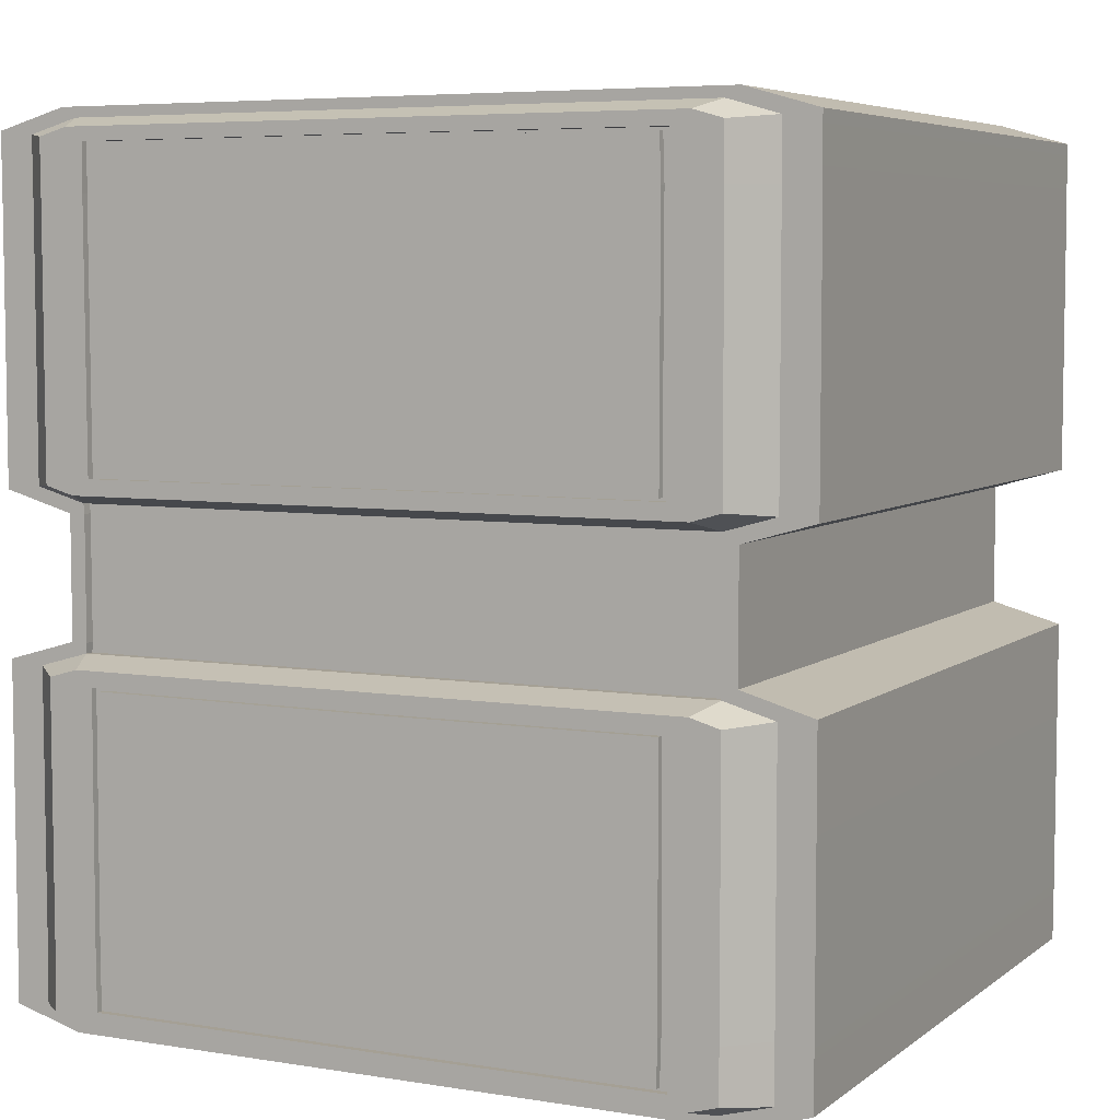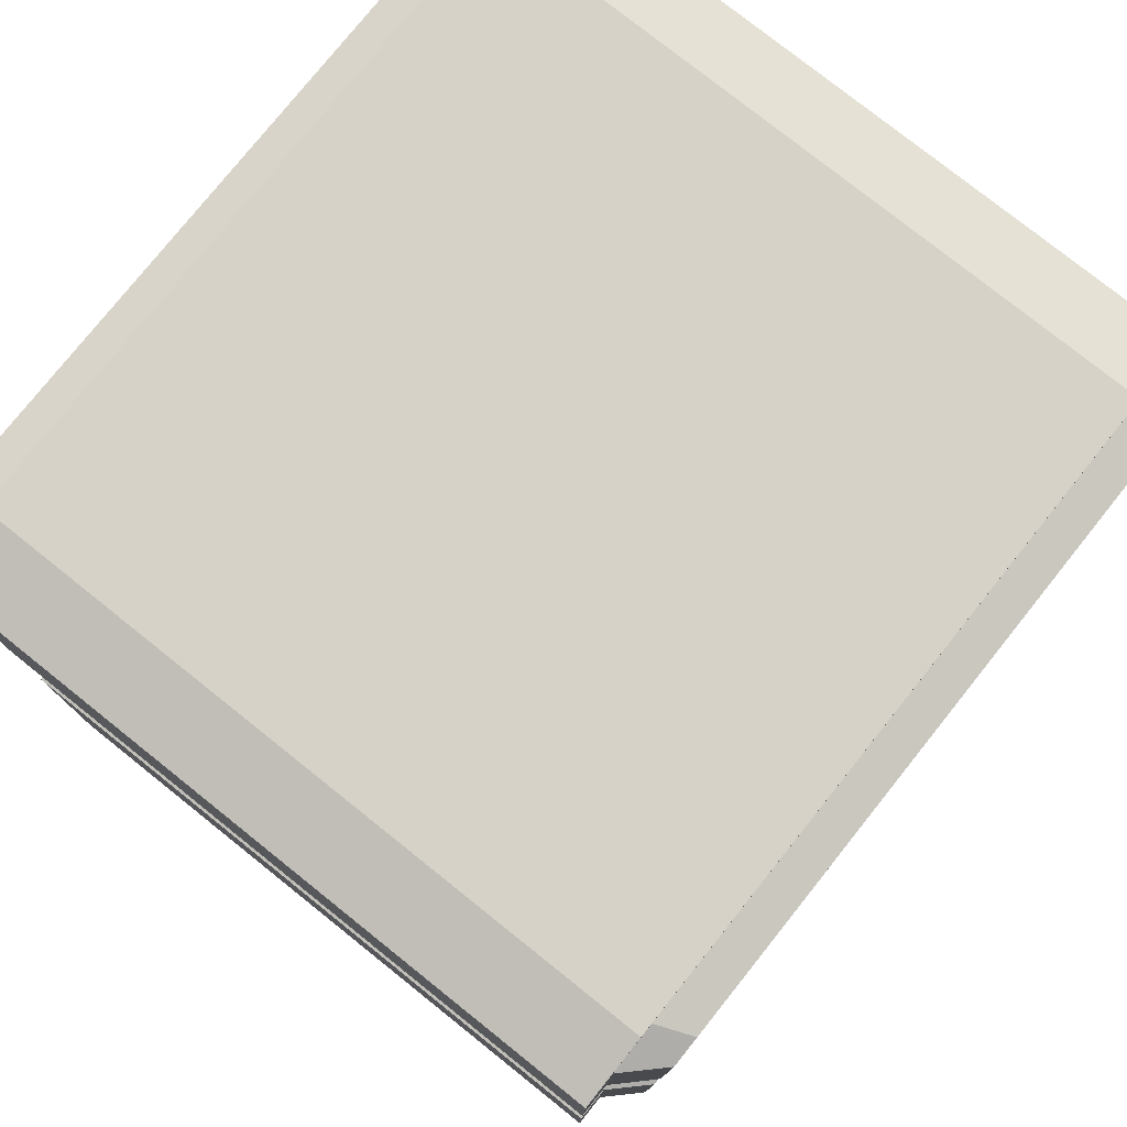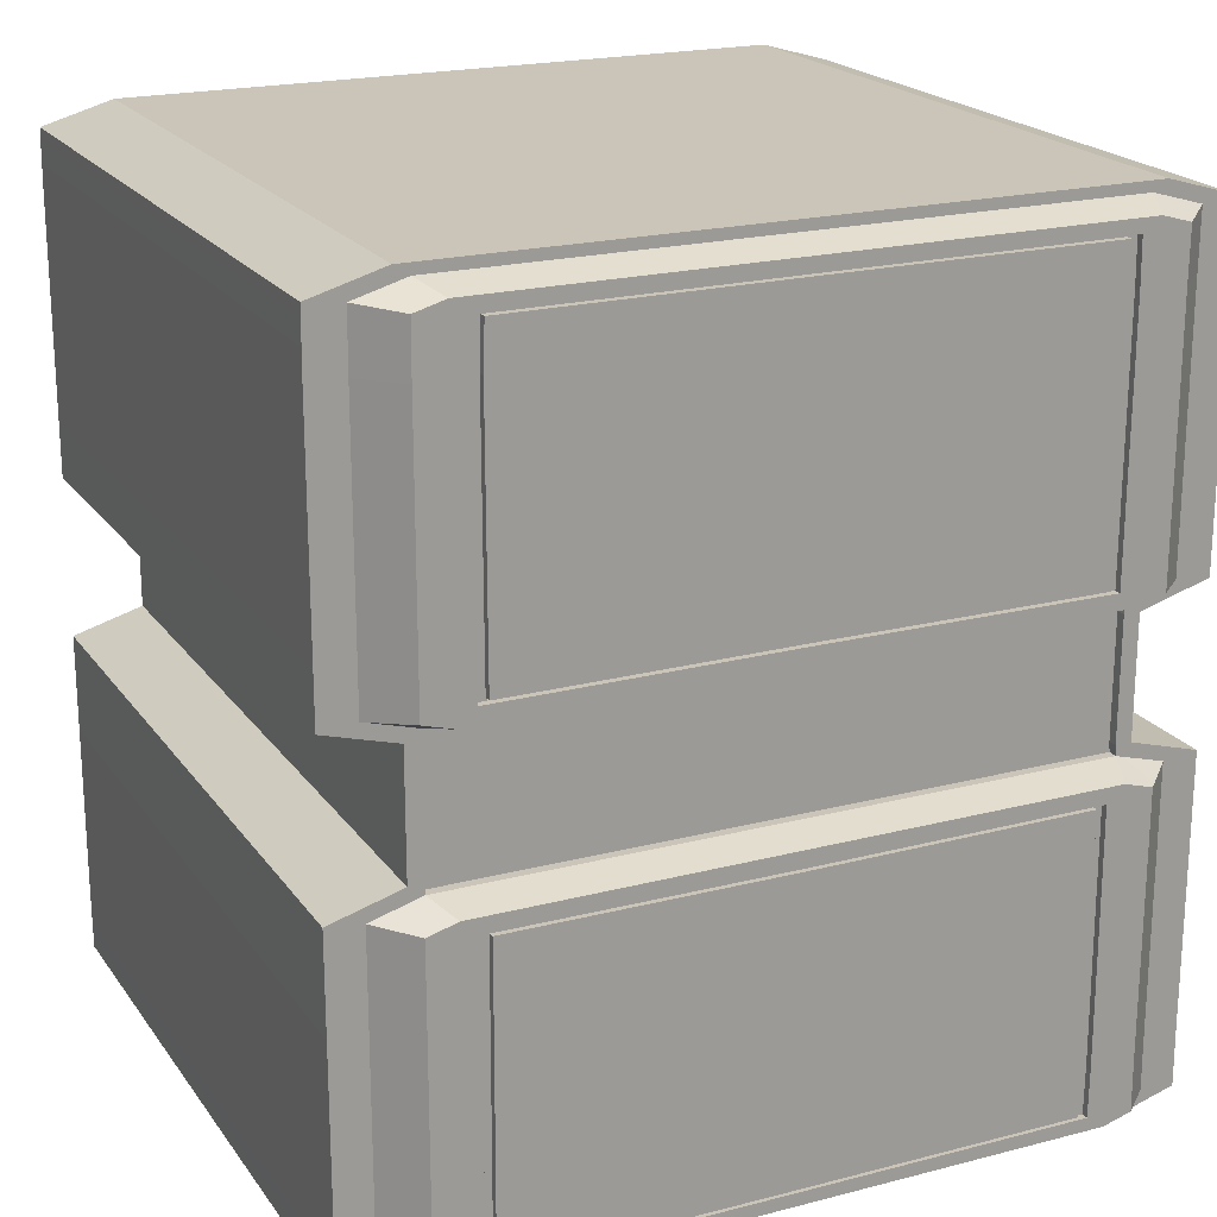
<metadata>
{"format":"obj","ext":"obj","renderer":"f3d","projection":"perspective","resolution":1024,"background":"white","views":[{"elev":5.9,"azim":-153.6,"up":"+Y"},{"elev":77.8,"azim":-51.4,"up":"+Y"},{"elev":20.4,"azim":-25.3,"up":"+Y"}]}
</metadata>
<code>
v  0.0007 1.072 -0.4274
v  0.0007 1.072 -0
v  0.415 1.072 -0
v  0.415 1.072 -0.4274
v  0 0.6601 -0.4707
v  0 0.9726 -0.4707
v  0.3456 0.9727 -0.4707
v  0.3447 0.659 -0.4707
v  -0.501 0.6609 -0
v  -0.501 0.9726 -0
v  -0.501 0.9726 -0.4274
v  -0.501 0.6609 -0.4274
v  0.0007 1.027 -0.4707
v  0.3448 1.027 -0.4707
v  -0.5004 1.047 -0
v  -0.5004 1.047 -0.4274
v  0.501 0.6609 -0
v  0.501 0.6362 -0
v  0.501 0.6362 -0.4274
v  0.501 0.6609 -0.4274
v  -0.4136 1.072 -0.4274
v  -0.4136 1.072 -0
v  -0.3447 0.659 -0.4707
v  -0.3456 0.9726 -0.4707
v  -0.3439 1.027 -0.4707
v  0.5015 1.047 -0
v  0.5015 1.047 -0.4274
v  0.4143 0.6115 -0
v  0.4143 0.5867 -0
v  0.4143 0.5867 -0.4274
v  0.4143 0.6115 -0.4274
v  -0.3952 0.6115 -0.4274
v  -0.3952 0.5867 -0.4274
v  -0.4143 0.5867 -0.4274
v  -0.4143 0.6115 -0.4274
v  0.3944 0.6115 -0.4157
v  0.3944 0.5867 -0.4157
v  0 0.5867 -0.4157
v  0 0.6115 -0.4157
v  0.4143 0.5373 -0
v  0.4143 0.5373 -0.4274
v  -0.3952 0.5373 -0.4274
v  -0.4143 0.5373 -0.4274
v  0.3944 0.5373 -0.4157
v  0 0.5373 -0.4157
v  0.3456 0.1019 -0.4707
v  0 0.1019 -0.4707
v  0 0.4145 -0.4707
v  0.3447 0.4156 -0.4707
v  -0.501 0.1019 -0.4274
v  -0.501 0.1019 -0
v  -0.501 0.4136 -0
v  -0.501 0.4136 -0.4274
v  0.3448 0.0477 -0.4707
v  0.0007 0.0473 -0.4707
v  -0.5004 0.0277 -0.4274
v  -0.5004 0.0277 -0
v  0.501 0.4384 -0.4274
v  0.501 0.4384 -0
v  0.501 0.4136 -0
v  0.501 0.4136 -0.4274
v  -0.3456 0.102 -0.4707
v  -0.3447 0.4156 -0.4707
v  -0.3439 0.0478 -0.4707
v  0.4143 0.4878 -0.4274
v  0.4143 0.4878 -0
v  0.4143 0.4631 -0
v  0.4143 0.4631 -0.4274
v  -0.4143 0.4878 -0.4274
v  -0.3952 0.4878 -0.4274
v  -0.3952 0.4631 -0.4274
v  -0.4143 0.4631 -0.4274
v  0 0.4878 -0.4157
v  0.3944 0.4878 -0.4157
v  0.3944 0.4631 -0.4157
v  0 0.4631 -0.4157
v  0.3944 0.6115 -0.4274
v  0.3954 0.6238 -0.4274
v  -0.3952 0.6115 -0.4157
v  -0.3958 0.6238 -0.4157
v  0 0.6238 -0.4157
v  -0.501 0.6362 -0.4274
v  -0.4576 0.6413 -0.4274
v  -0.3958 0.6238 -0.4274
v  -0.4576 0.6609 -0.4274
v  -0.4576 0.9726 -0.4274
v  -0.4571 1.042 -0.4274
v  -0.3957 1.059 -0.4274
v  0.0007 1.059 -0.4274
v  0.3971 1.059 -0.4274
v  0.4581 1.042 -0.4274
v  0.501 0.9726 -0.4274
v  0.4576 0.9726 -0.4274
v  0.4576 0.6609 -0.4274
v  0.4576 0.6413 -0.4274
v  0.0007 0.003 -0.4274
v  0.0007 0.0154 -0.4274
v  0.3971 0.0154 -0.4274
v  0.415 0.003 -0.4274
v  -0.4136 0.003 -0.4274
v  -0.3957 0.0154 -0.4274
v  -0.4571 0.0329 -0.4274
v  -0.4576 0.1019 -0.4274
v  -0.4576 0.4136 -0.4274
v  -0.501 0.4384 -0.4274
v  -0.4576 0.4332 -0.4274
v  -0.3958 0.4507 -0.4274
v  0.3954 0.4507 -0.4157
v  0 0.4507 -0.4157
v  0.4576 0.4332 -0.4274
v  0.3954 0.4507 -0.4274
v  0.4576 0.4136 -0.4274
v  0.501 0.1019 -0.4274
v  0.4576 0.1019 -0.4274
v  0.5015 0.0277 -0.4274
v  0.4581 0.0328 -0.4274
v  0 0.6238 -0.4274
v  0 0.6362 -0.4707
v  0.3784 0.6362 -0.4707
v  -0.3784 0.6362 -0.4707
v  -0.4143 0.6464 -0.4707
v  -0.4143 0.6609 -0.4707
v  -0.4143 0.9726 -0.4707
v  -0.4139 1.036 -0.4707
v  -0.3778 1.047 -0.4707
v  0.0007 1.047 -0.4707
v  0.3791 1.047 -0.4707
v  0.4148 1.037 -0.4707
v  0.4143 0.9727 -0.4707
v  0.4143 0.6609 -0.4707
v  0.4143 0.6464 -0.4707
v  0.0007 0.0277 -0.4707
v  0.3791 0.0277 -0.4707
v  -0.3778 0.0277 -0.4707
v  -0.4139 0.038 -0.4707
v  -0.4143 0.1019 -0.4707
v  -0.4143 0.4136 -0.4707
v  -0.4143 0.4281 -0.4707
v  -0.3784 0.4384 -0.4707
v  0 0.4507 -0.4274
v  0 0.4384 -0.4707
v  0.3784 0.4384 -0.4707
v  0.4143 0.4281 -0.4707
v  0.4143 0.4136 -0.4707
v  0.4143 0.1019 -0.4707
v  0.4148 0.0379 -0.4707
v  -0.3952 0.5867 -0.4157
v  0.3944 0.5867 -0.4274
v  -0.3952 0.5373 -0.4157
v  0.3944 0.5373 -0.4274
v  -0.3952 0.4631 -0.4157
v  -0.3952 0.4878 -0.4157
v  0.3944 0.4631 -0.4274
v  0.3944 0.4878 -0.4274
v  0.3954 0.6238 -0.4157
v  -0.3958 0.4507 -0.4157
v  0 0.6566 -0.4707
v  0.3568 0.6555 -0.4707
v  -0.3568 0.6555 -0.4707
v  -0.3578 0.9726 -0.4707
v  -0.3559 1.03 -0.4707
v  0.0007 1.031 -0.4707
v  0.3569 1.03 -0.4707
v  0.3578 0.9727 -0.4707
v  0.0007 0.0439 -0.4707
v  0.3569 0.0442 -0.4707
v  -0.3559 0.0443 -0.4707
v  -0.3578 0.102 -0.4707
v  -0.3568 0.4191 -0.4707
v  0 0.4179 -0.4707
v  0.3568 0.4191 -0.4707
v  0.3578 0.1019 -0.4707
v  0 0.6566 -0.462
v  0 0.6601 -0.462
v  0.3447 0.659 -0.462
v  0.3568 0.6555 -0.462
v  -0.3568 0.6555 -0.462
v  -0.3447 0.659 -0.462
v  -0.3578 0.9726 -0.462
v  -0.3456 0.9726 -0.462
v  -0.3559 1.03 -0.462
v  -0.3439 1.027 -0.462
v  0.0007 1.031 -0.462
v  0.0007 1.027 -0.462
v  0.3569 1.03 -0.462
v  0.3448 1.027 -0.462
v  0.3578 0.9727 -0.462
v  0.3456 0.9727 -0.462
v  0 0.4179 -0.462
v  0.3568 0.4191 -0.462
v  0.3447 0.4156 -0.462
v  0 0.4145 -0.462
v  0.3578 0.1019 -0.462
v  0.3456 0.1019 -0.462
v  0.3569 0.0442 -0.462
v  0.3448 0.0477 -0.462
v  0.0007 0.0439 -0.462
v  0.0007 0.0473 -0.462
v  -0.3559 0.0443 -0.462
v  -0.3439 0.0478 -0.462
v  -0.3578 0.102 -0.462
v  -0.3456 0.102 -0.462
v  -0.3568 0.4191 -0.462
v  -0.3447 0.4156 -0.462
v  0.501 0.9726 -0
v  -0.501 0.6362 -0
v  -0.4143 0.6115 -0
v  -0.4143 0.5867 -0
v  -0.4143 0.5373 -0
v  0.501 0.1019 -0
v  0.5015 0.0277 -0
v  -0.501 0.4384 -0
v  -0.4143 0.4631 -0
v  -0.4143 0.4878 -0
v  0.0007 1.072 0.4274
v  0.415 1.072 0.4274
v  0.3456 0.9727 0.4707
v  0 0.9726 0.4707
v  0 0.6601 0.4707
v  0.3447 0.659 0.4707
v  -0.501 0.9726 0.4274
v  -0.501 0.6609 0.4274
v  0.3448 1.027 0.4707
v  0.0007 1.027 0.4707
v  -0.5004 1.047 0.4274
v  0.501 0.6362 0.4274
v  0.501 0.6609 0.4274
v  -0.4136 1.072 0.4274
v  -0.3456 0.9726 0.4707
v  -0.3447 0.659 0.4707
v  -0.3439 1.027 0.4707
v  0.5015 1.047 0.4274
v  0.4143 0.5867 0.4274
v  0.4143 0.6115 0.4274
v  -0.4143 0.5867 0.4274
v  -0.3952 0.5867 0.4274
v  -0.3952 0.6115 0.4274
v  -0.4143 0.6115 0.4274
v  0 0.5867 0.4157
v  0.3944 0.5867 0.4157
v  0.3944 0.6115 0.4157
v  0 0.6115 0.4157
v  0.4143 0.5373 0.4274
v  -0.4143 0.5373 0.4274
v  -0.3952 0.5373 0.4274
v  0 0.5373 0.4157
v  0.3944 0.5373 0.4157
v  0 0.4145 0.4707
v  0 0.1019 0.4707
v  0.3456 0.1019 0.4707
v  0.3447 0.4156 0.4707
v  -0.501 0.1019 0.4274
v  -0.501 0.4136 0.4274
v  0.0007 0.0473 0.4707
v  0.3448 0.0477 0.4707
v  -0.5004 0.0277 0.4274
v  0.501 0.4384 0.4274
v  0.501 0.4136 0.4274
v  -0.3447 0.4156 0.4707
v  -0.3456 0.102 0.4707
v  -0.3439 0.0478 0.4707
v  0.4143 0.4878 0.4274
v  0.4143 0.4631 0.4274
v  -0.3952 0.4631 0.4274
v  -0.3952 0.4878 0.4274
v  -0.4143 0.4878 0.4274
v  -0.4143 0.4631 0.4274
v  0.3944 0.4631 0.4157
v  0.3944 0.4878 0.4157
v  0 0.4878 0.4157
v  0 0.4631 0.4157
v  0.3954 0.6238 0.4274
v  0.3944 0.6115 0.4274
v  0 0.6238 0.4157
v  -0.3958 0.6238 0.4157
v  -0.3952 0.6115 0.4157
v  -0.3958 0.6238 0.4274
v  -0.4576 0.6413 0.4274
v  -0.501 0.6362 0.4274
v  -0.4576 0.6609 0.4274
v  -0.4576 0.9726 0.4274
v  -0.4571 1.042 0.4274
v  -0.3957 1.059 0.4274
v  0.0007 1.059 0.4274
v  0.3971 1.059 0.4274
v  0.4581 1.042 0.4274
v  0.4576 0.9726 0.4274
v  0.501 0.9726 0.4274
v  0.4576 0.6609 0.4274
v  0.4576 0.6413 0.4274
v  0.3971 0.0154 0.4274
v  0.0007 0.0154 0.4274
v  0.0007 0.003 0.4274
v  0.415 0.003 0.4274
v  -0.3957 0.0154 0.4274
v  -0.4136 0.003 0.4274
v  -0.4571 0.0329 0.4274
v  -0.4576 0.1019 0.4274
v  -0.4576 0.4136 0.4274
v  -0.4576 0.4332 0.4274
v  -0.501 0.4384 0.4274
v  -0.3958 0.4507 0.4274
v  0 0.4507 0.4157
v  0.3954 0.4507 0.4157
v  0.3954 0.4507 0.4274
v  0.4576 0.4332 0.4274
v  0.4576 0.4136 0.4274
v  0.4576 0.1019 0.4274
v  0.501 0.1019 0.4274
v  0.4581 0.0328 0.4274
v  0.5015 0.0277 0.4274
v  0.3784 0.6362 0.4707
v  0 0.6362 0.4707
v  0 0.6238 0.4274
v  -0.3784 0.6362 0.4707
v  -0.4143 0.6464 0.4707
v  -0.4143 0.6609 0.4707
v  -0.4143 0.9726 0.4707
v  -0.4139 1.036 0.4707
v  -0.3778 1.047 0.4707
v  0.0007 1.047 0.4707
v  0.3791 1.047 0.4707
v  0.4148 1.037 0.4707
v  0.4143 0.9727 0.4707
v  0.4143 0.6609 0.4707
v  0.4143 0.6464 0.4707
v  0.3791 0.0277 0.4707
v  0.0007 0.0277 0.4707
v  -0.3778 0.0277 0.4707
v  -0.4139 0.038 0.4707
v  -0.4143 0.1019 0.4707
v  -0.4143 0.4136 0.4707
v  -0.4143 0.4281 0.4707
v  -0.3784 0.4384 0.4707
v  0 0.4384 0.4707
v  0 0.4507 0.4274
v  0.3784 0.4384 0.4707
v  0.4143 0.4281 0.4707
v  0.4143 0.4136 0.4707
v  0.4143 0.1019 0.4707
v  0.4148 0.0379 0.4707
v  -0.3952 0.5867 0.4157
v  0.3944 0.5867 0.4274
v  -0.3952 0.5373 0.4157
v  0.3944 0.5373 0.4274
v  -0.3952 0.4631 0.4157
v  -0.3952 0.4878 0.4157
v  0.3944 0.4631 0.4274
v  0.3944 0.4878 0.4274
v  0.3954 0.6238 0.4157
v  -0.3958 0.4507 0.4157
v  0.3568 0.6555 0.4707
v  0 0.6566 0.4707
v  -0.3568 0.6555 0.4707
v  -0.3578 0.9726 0.4707
v  -0.3559 1.03 0.4707
v  0.0007 1.031 0.4707
v  0.3569 1.03 0.4707
v  0.3578 0.9727 0.4707
v  0.3569 0.0442 0.4707
v  0.0007 0.0439 0.4707
v  -0.3559 0.0443 0.4707
v  -0.3578 0.102 0.4707
v  -0.3568 0.4191 0.4707
v  0 0.4179 0.4707
v  0.3568 0.4191 0.4707
v  0.3578 0.1019 0.4707
v  0.3447 0.659 0.462
v  0 0.6601 0.462
v  0 0.6566 0.462
v  0.3568 0.6555 0.462
v  -0.3447 0.659 0.462
v  -0.3568 0.6555 0.462
v  -0.3456 0.9726 0.462
v  -0.3578 0.9726 0.462
v  -0.3439 1.027 0.462
v  -0.3559 1.03 0.462
v  0.0007 1.027 0.462
v  0.0007 1.031 0.462
v  0.3448 1.027 0.462
v  0.3569 1.03 0.462
v  0.3456 0.9727 0.462
v  0.3578 0.9727 0.462
v  0 0.4179 0.462
v  0 0.4145 0.462
v  0.3447 0.4156 0.462
v  0.3568 0.4191 0.462
v  0.3456 0.1019 0.462
v  0.3578 0.1019 0.462
v  0.3448 0.0477 0.462
v  0.3569 0.0442 0.462
v  0.0007 0.0473 0.462
v  0.0007 0.0439 0.462
v  -0.3439 0.0478 0.462
v  -0.3559 0.0443 0.462
v  -0.3456 0.102 0.462
v  -0.3578 0.102 0.462
v  -0.3447 0.4156 0.462
v  -0.3568 0.4191 0.462
o Box628
g Box628
f 1 2 3 4
f 5 6 7 8
f 9 10 11 12
f 6 13 14 7
f 10 15 16 11
f 17 18 19 20
f 21 22 2 1
f 23 24 6 5
f 6 24 25 13
f 3 26 27 4
f 28 29 30 31
f 32 33 34 35
f 36 37 38 39
f 29 40 41 30
f 33 42 43 34
f 37 44 45 38
f 46 47 48 49
f 50 51 52 53
f 54 55 47 46
f 56 57 51 50
f 58 59 60 61
f 47 62 63 48
f 47 55 64 62
f 65 66 67 68
f 69 70 71 72
f 73 74 75 76
f 41 40 66 65
f 43 42 70 69
f 45 44 74 73
f 31 77 78
f 79 80 81 39
f 35 82 83 84
f 12 85 83 82
f 11 86 85 12
f 11 16 87 86
f 21 88 87 16
f 1 89 88 21
f 1 4 90 89
f 4 27 91 90
f 92 93 91 27
f 20 94 93 92
f 20 19 95 94
f 31 78 95 19
f 96 97 98 99
f 96 100 101 97
f 100 56 102 101
f 50 103 102 56
f 53 104 103 50
f 53 105 106 104
f 72 107 106 105
f 72 71 107
f 75 108 109 76
f 68 58 110 111
f 61 112 110 58
f 113 114 112 61
f 113 115 116 114
f 99 98 116 115
f 117 118 119 78
f 117 84 120 118
f 84 83 121 120
f 85 122 121 83
f 86 123 122 85
f 86 87 124 123
f 88 125 124 87
f 89 126 125 88
f 89 90 127 126
f 90 91 128 127
f 93 129 128 91
f 94 130 129 93
f 94 95 131 130
f 78 119 131 95
f 97 132 133 98
f 97 101 134 132
f 101 102 135 134
f 103 136 135 102
f 104 137 136 103
f 104 106 138 137
f 107 139 138 106
f 140 141 139 107
f 140 111 142 141
f 111 110 143 142
f 112 144 143 110
f 114 145 144 112
f 114 116 146 145
f 98 133 146 116
f 39 38 147 79
f 31 30 148 77
f 38 45 149 147
f 30 41 150 148
f 73 76 151 152
f 65 68 153 154
f 45 73 152 149
f 41 65 154 150
f 39 81 155 36
f 32 35 84
f 76 109 156 151
f 153 68 111
f 118 157 158 119
f 118 120 159 157
f 120 121 159
f 121 122 159
f 122 123 160 159
f 123 124 161 160
f 124 125 161
f 126 162 161 125
f 126 127 163 162
f 127 128 163
f 129 164 163 128
f 130 158 164 129
f 130 131 158
f 131 119 158
f 132 165 166 133
f 132 134 167 165
f 134 135 167
f 136 168 167 135
f 137 169 168 136
f 137 138 169
f 138 139 169
f 141 170 169 139
f 141 142 171 170
f 142 143 171
f 143 144 171
f 144 145 172 171
f 145 146 166 172
f 146 133 166
f 173 174 175 176
f 173 177 178 174
f 179 180 178 177
f 179 181 182 180
f 183 184 182 181
f 183 185 186 184
f 187 188 186 185
f 187 176 175 188
f 189 190 191 192
f 193 194 191 190
f 193 195 196 194
f 197 198 196 195
f 197 199 200 198
f 201 202 200 199
f 201 203 204 202
f 189 192 204 203
f 157 173 176 158
f 159 177 173 157
f 160 179 177 159
f 161 181 179 160
f 162 183 181 161
f 163 185 183 162
f 164 187 185 163
f 158 176 187 164
f 8 175 174 5
f 7 188 175 8
f 14 186 188 7
f 13 184 186 14
f 25 182 184 13
f 24 180 182 25
f 23 178 180 24
f 5 174 178 23
f 171 190 189 170
f 172 193 190 171
f 166 195 193 172
f 165 197 195 166
f 167 199 197 165
f 168 201 199 167
f 169 203 201 168
f 170 189 203 169
f 48 192 191 49
f 63 204 192 48
f 62 202 204 63
f 64 200 202 62
f 55 198 200 64
f 54 196 198 55
f 46 194 196 54
f 49 191 194 46
f 117 81 80 84
f 78 155 81 117
f 77 36 155 78
f 148 37 36 77
f 150 44 37 148
f 154 74 44 150
f 153 75 74 154
f 111 108 75 153
f 140 109 108 111
f 107 156 109 140
f 71 151 156 107
f 70 152 151 71
f 42 149 152 70
f 33 147 149 42
f 32 79 147 33
f 84 80 79 32
f 20 92 205 17
f 92 27 26 205
f 12 82 206 9
f 21 16 15 22
f 31 19 18 28
f 82 35 207 206
f 35 34 208 207
f 34 43 209 208
f 113 61 60 210
f 115 113 210 211
f 105 53 52 212
f 58 68 67 59
f 72 105 212 213
f 69 72 213 214
f 43 69 214 209
f 3 2 215 216
f 217 218 219 220
f 221 10 9 222
f 223 224 218 217
f 225 15 10 221
f 226 18 17 227
f 2 22 228 215
f 218 229 230 219
f 218 224 231 229
f 232 26 3 216
f 233 29 28 234
f 235 236 237 238
f 239 240 241 242
f 243 40 29 233
f 244 245 236 235
f 246 247 240 239
f 248 249 250 251
f 52 51 252 253
f 249 254 255 250
f 51 57 256 252
f 60 59 257 258
f 259 260 249 248
f 249 260 261 254
f 67 66 262 263
f 264 265 266 267
f 268 269 270 271
f 66 40 243 262
f 265 245 244 266
f 269 247 246 270
f 234 272 273
f 274 275 276 242
f 238 277 278 279
f 278 280 222 279
f 280 281 221 222
f 221 281 282 225
f 282 283 228 225
f 283 284 215 228
f 215 284 285 216
f 216 285 286 232
f 286 287 288 232
f 287 289 227 288
f 227 289 290 226
f 290 272 234 226
f 291 292 293 294
f 293 292 295 296
f 296 295 297 256
f 297 298 252 256
f 298 299 253 252
f 253 299 300 301
f 300 302 267 301
f 267 302 264
f 303 304 268 271
f 263 305 306 257
f 306 307 258 257
f 307 308 309 258
f 309 308 310 311
f 310 291 294 311
f 312 313 314 272
f 314 313 315 277
f 277 315 316 278
f 316 317 280 278
f 317 318 281 280
f 281 318 319 282
f 319 320 283 282
f 320 321 284 283
f 284 321 322 285
f 285 322 323 286
f 323 324 287 286
f 324 325 289 287
f 289 325 326 290
f 326 312 272 290
f 327 328 292 291
f 292 328 329 295
f 295 329 330 297
f 330 331 298 297
f 331 332 299 298
f 299 332 333 300
f 333 334 302 300
f 334 335 336 302
f 336 335 337 305
f 305 337 338 306
f 338 339 307 306
f 339 340 308 307
f 308 340 341 310
f 341 327 291 310
f 342 239 242 276
f 343 233 234 273
f 344 246 239 342
f 345 243 233 343
f 346 271 270 347
f 348 263 262 349
f 347 270 246 344
f 349 262 243 345
f 350 274 242 241
f 237 277 238
f 351 303 271 346
f 348 305 263
f 352 353 313 312
f 313 353 354 315
f 315 354 316
f 316 354 317
f 317 354 355 318
f 318 355 356 319
f 319 356 320
f 356 357 321 320
f 321 357 358 322
f 322 358 323
f 358 359 324 323
f 359 352 325 324
f 325 352 326
f 326 352 312
f 360 361 328 327
f 328 361 362 329
f 329 362 330
f 362 363 331 330
f 363 364 332 331
f 332 364 333
f 333 364 334
f 364 365 335 334
f 335 365 366 337
f 337 366 338
f 338 366 339
f 339 366 367 340
f 340 367 360 341
f 341 360 327
f 368 369 370 371
f 370 369 372 373
f 372 374 375 373
f 375 374 376 377
f 376 378 379 377
f 379 378 380 381
f 380 382 383 381
f 383 382 368 371
f 384 385 386 387
f 386 388 389 387
f 389 388 390 391
f 390 392 393 391
f 393 392 394 395
f 394 396 397 395
f 397 396 398 399
f 398 385 384 399
f 371 370 353 352
f 370 373 354 353
f 373 375 355 354
f 375 377 356 355
f 377 379 357 356
f 379 381 358 357
f 381 383 359 358
f 383 371 352 359
f 369 368 220 219
f 368 382 217 220
f 382 380 223 217
f 380 378 224 223
f 378 376 231 224
f 376 374 229 231
f 374 372 230 229
f 372 369 219 230
f 384 387 366 365
f 387 389 367 366
f 389 391 360 367
f 391 393 361 360
f 393 395 362 361
f 395 397 363 362
f 397 399 364 363
f 399 384 365 364
f 386 385 248 251
f 385 398 259 248
f 398 396 260 259
f 396 394 261 260
f 394 392 254 261
f 392 390 255 254
f 390 388 250 255
f 388 386 251 250
f 275 274 314 277
f 274 350 272 314
f 350 241 273 272
f 241 240 343 273
f 240 247 345 343
f 247 269 349 345
f 269 268 348 349
f 268 304 305 348
f 304 303 336 305
f 303 351 302 336
f 351 346 264 302
f 346 347 265 264
f 347 344 245 265
f 344 342 236 245
f 342 276 237 236
f 276 275 277 237
f 205 288 227 17
f 26 232 288 205
f 206 279 222 9
f 15 225 228 22
f 18 226 234 28
f 207 238 279 206
f 208 235 238 207
f 209 244 235 208
f 60 258 309 210
f 210 309 311 211
f 52 253 301 212
f 67 263 257 59
f 212 301 267 213
f 213 267 266 214
f 214 266 244 209

</code>
